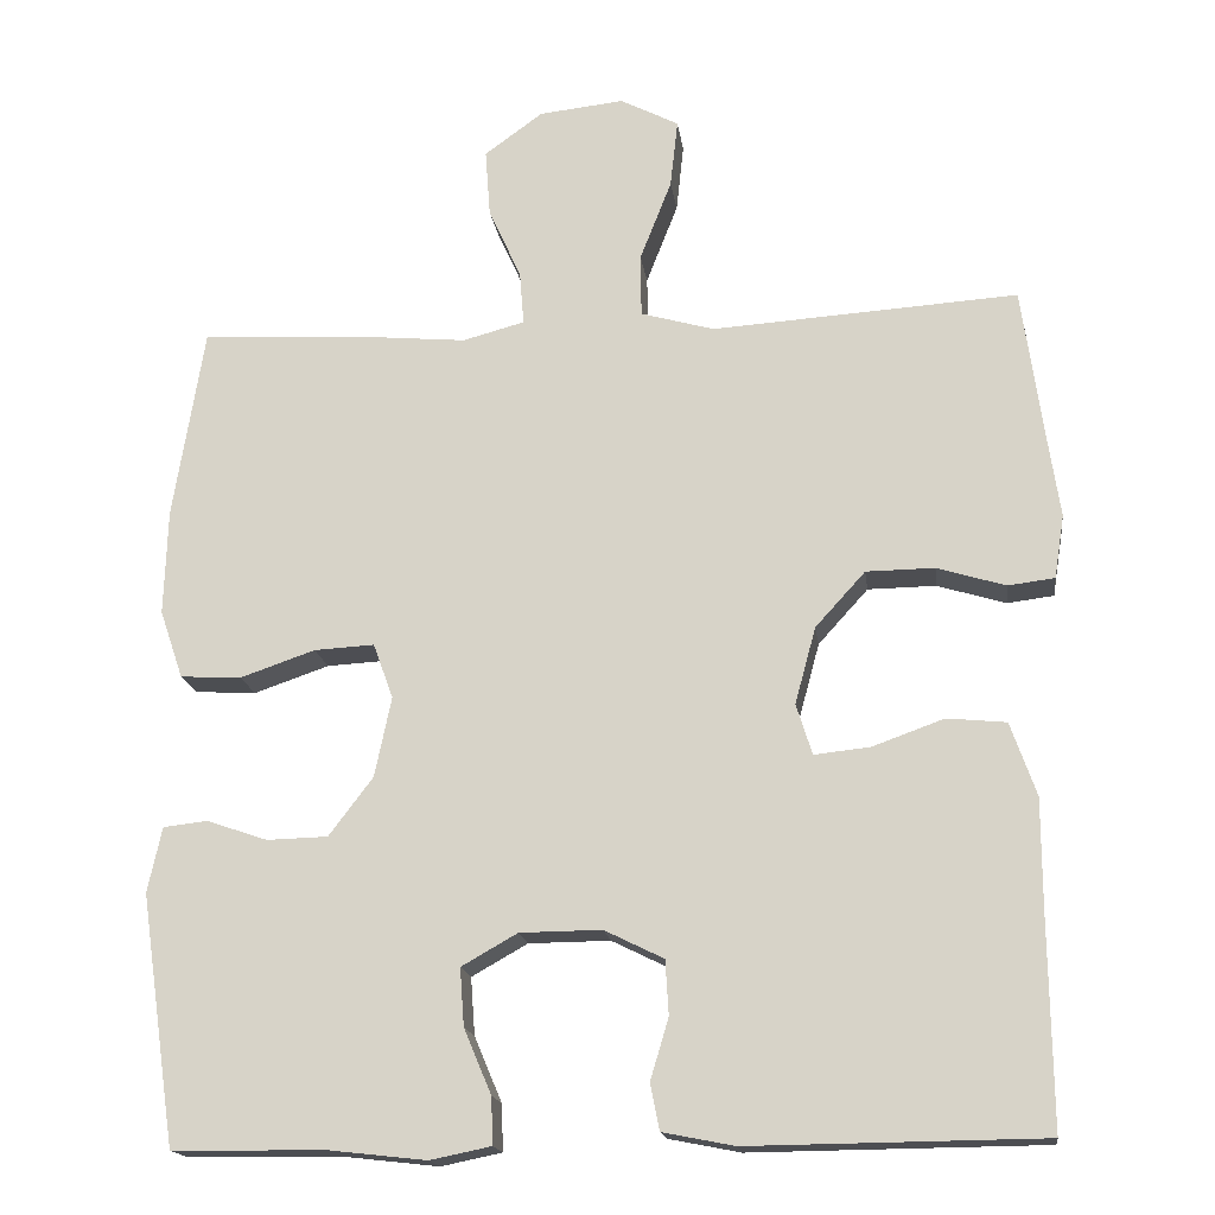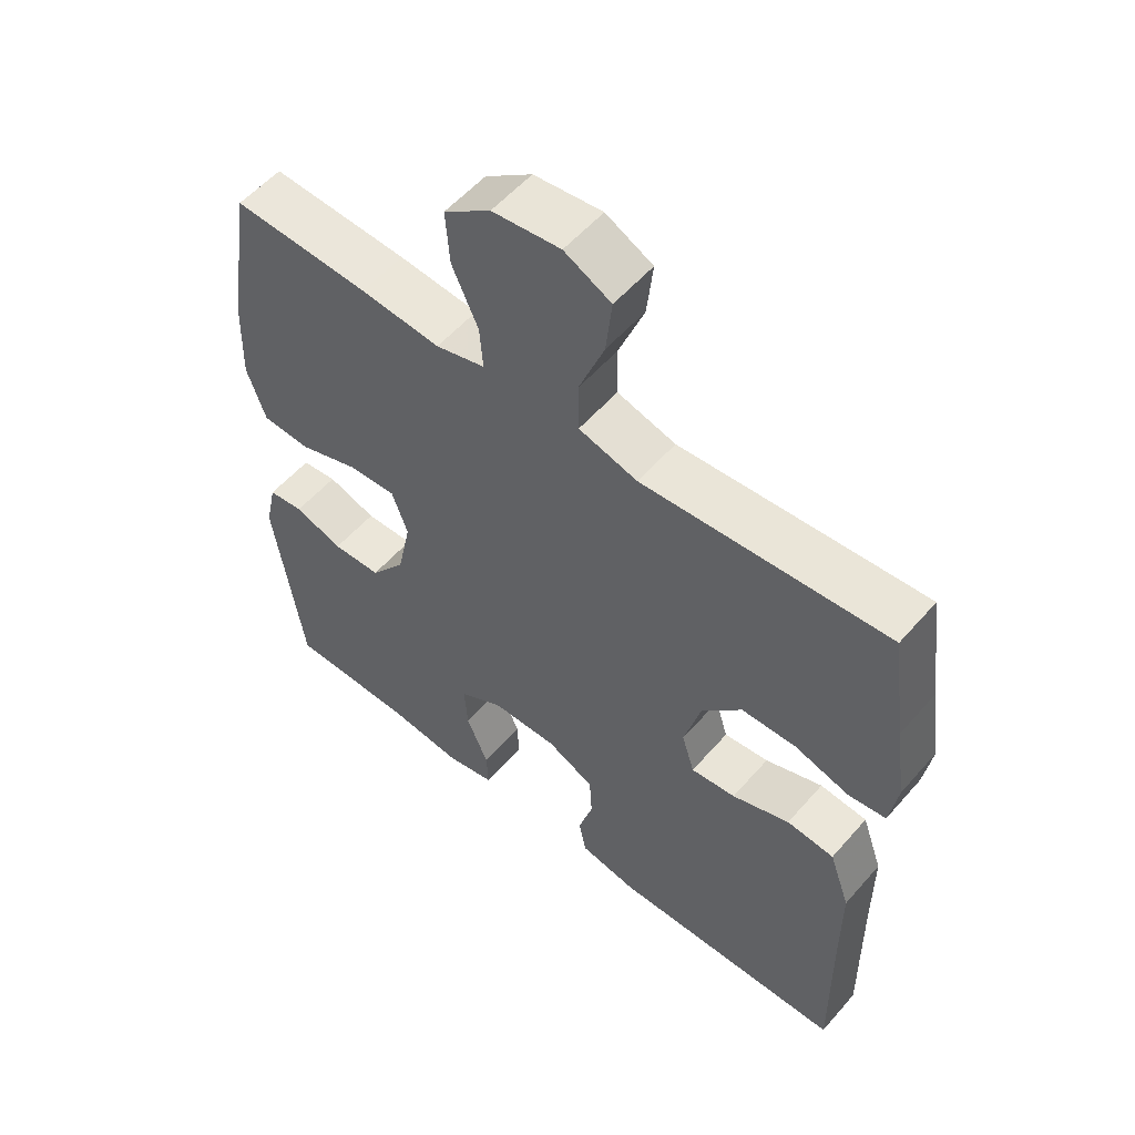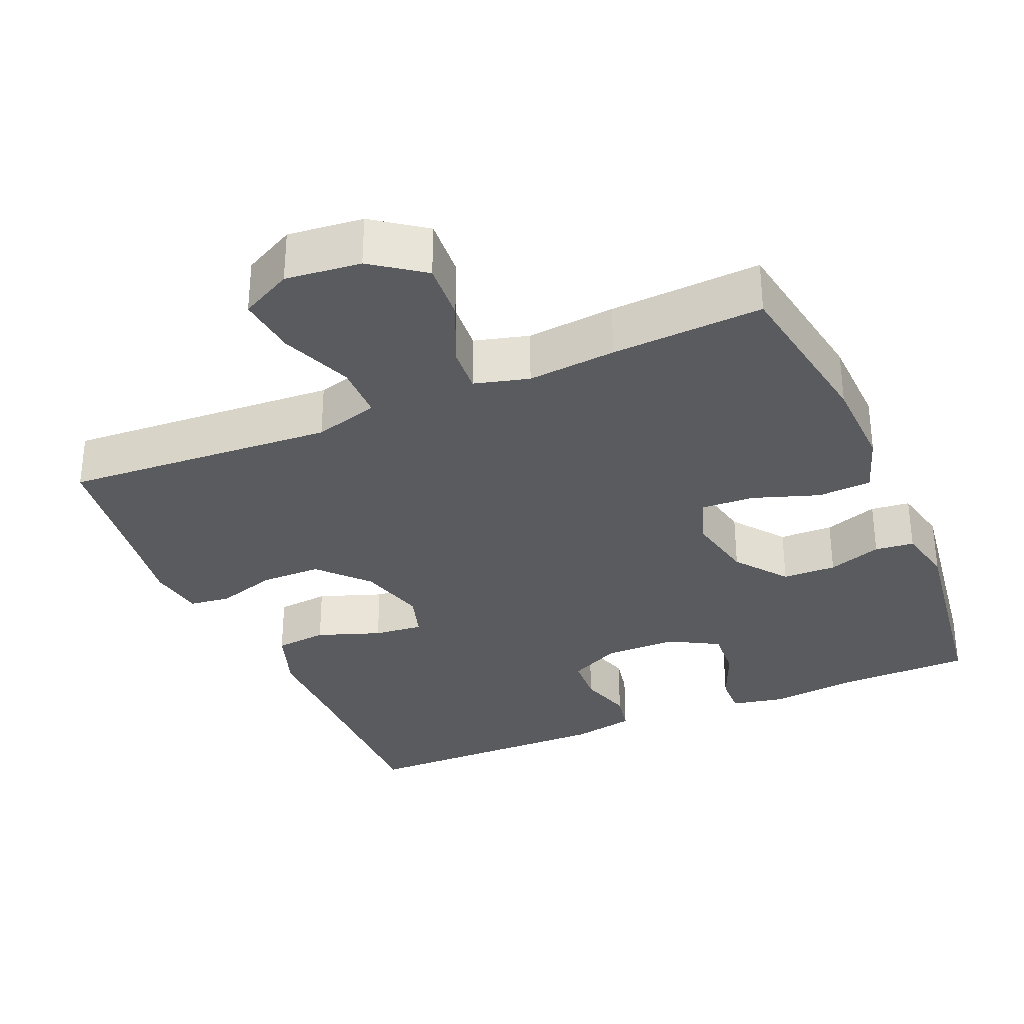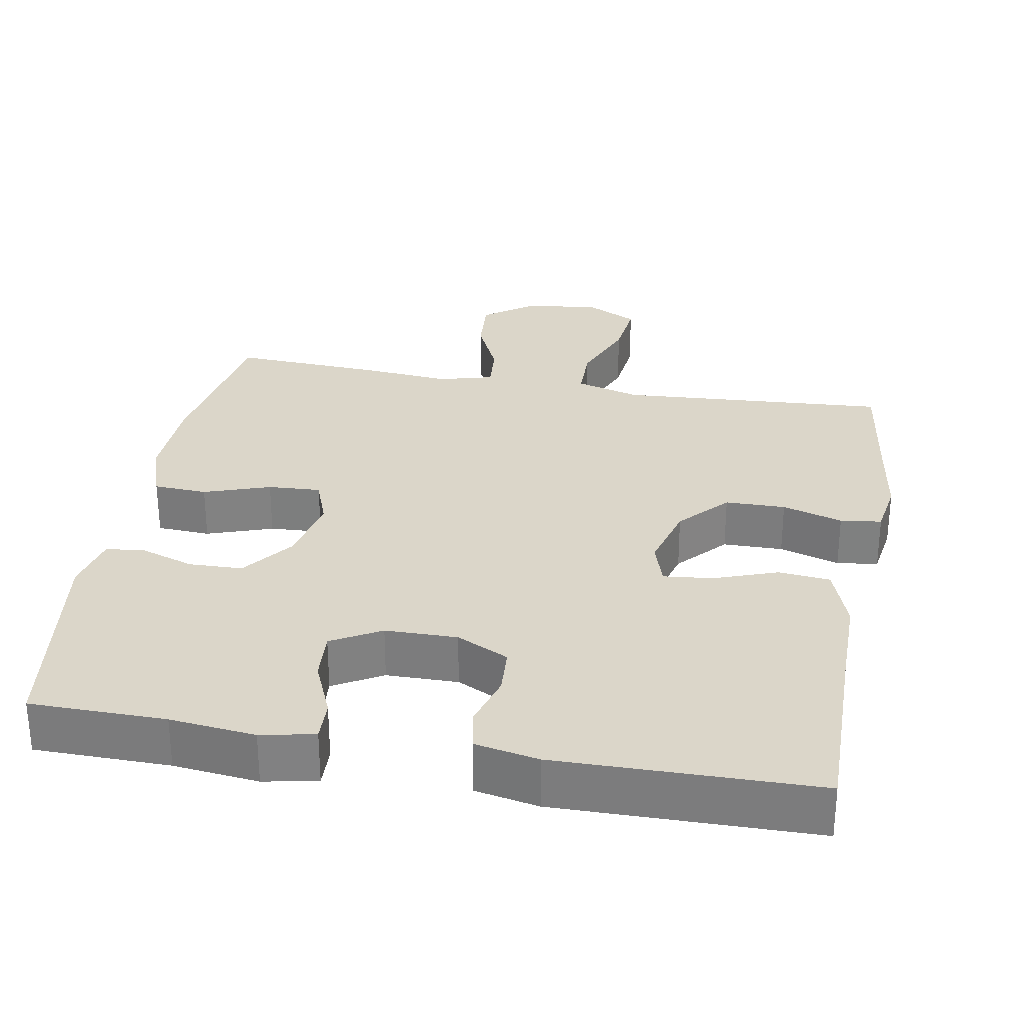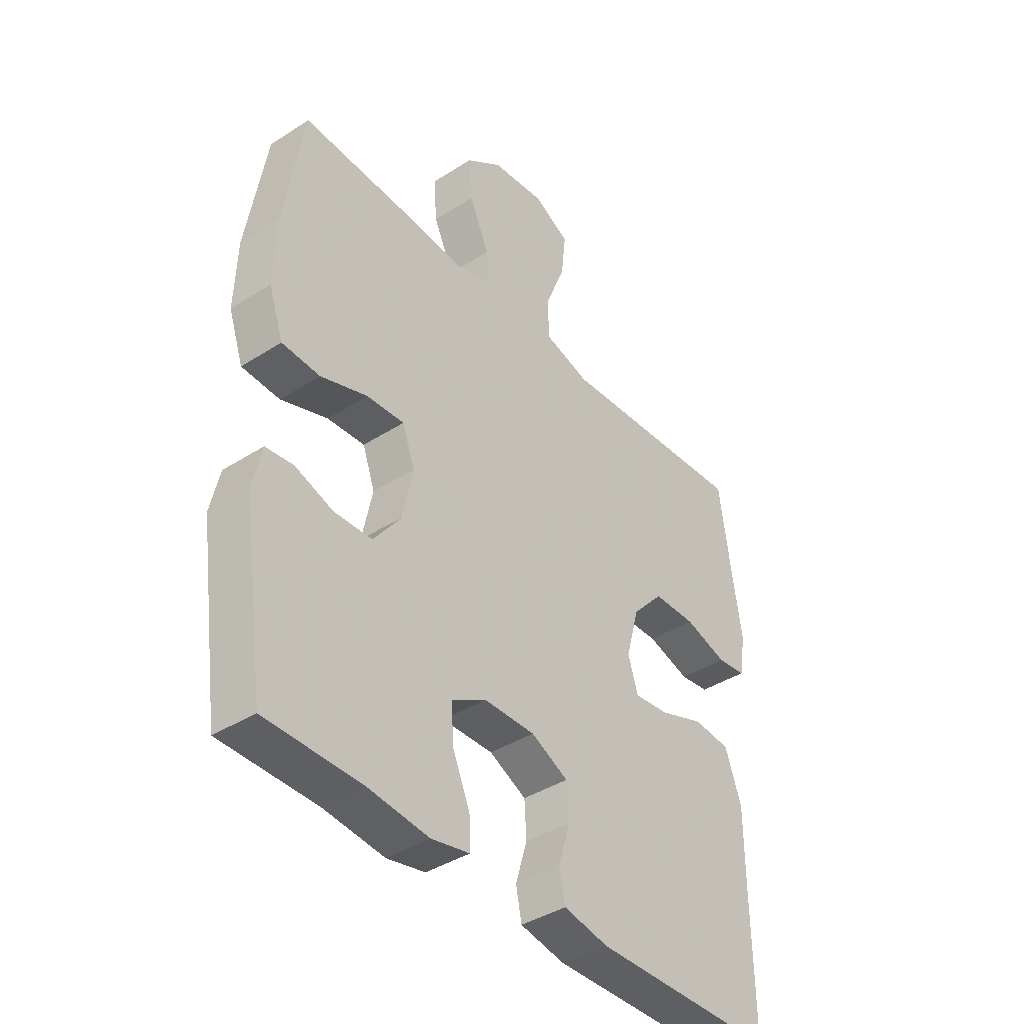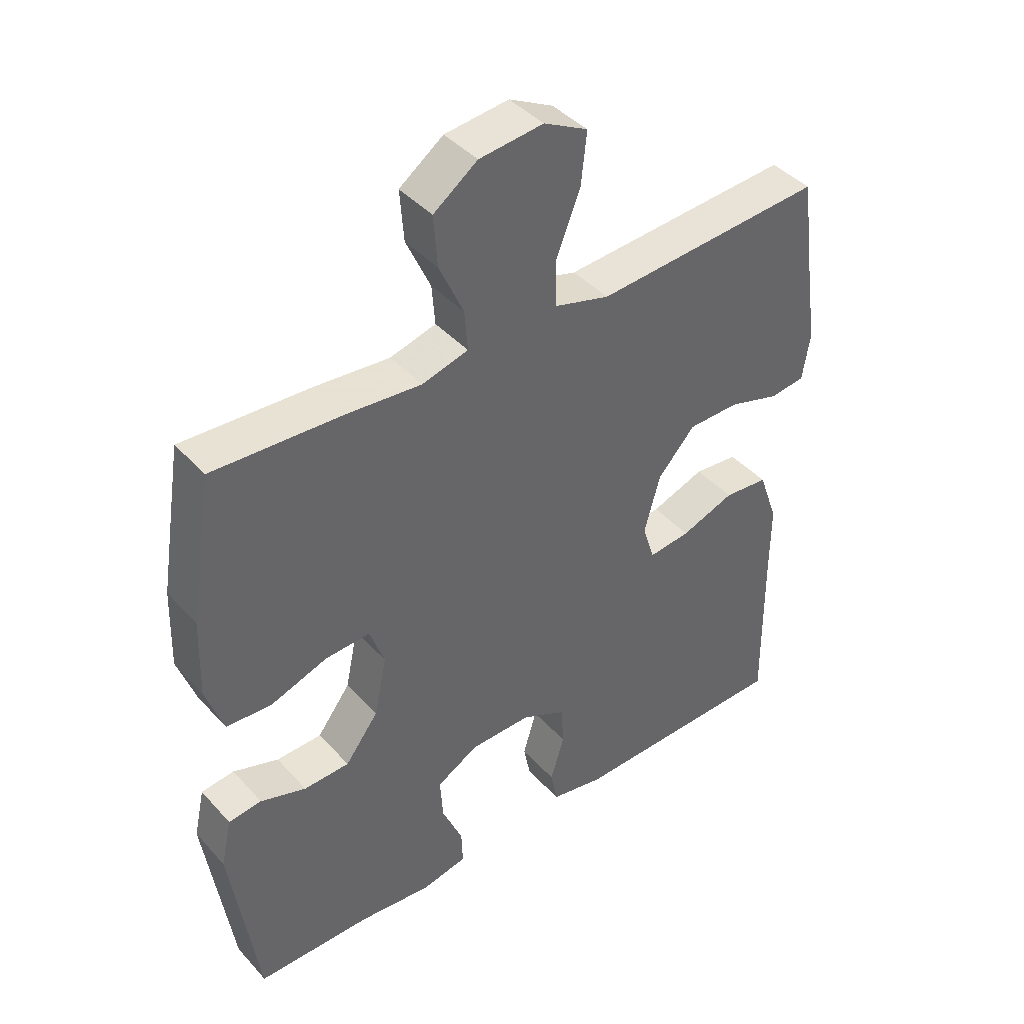
<metadata>
{"format":"obj","ext":"obj","renderer":"f3d","projection":"perspective","resolution":1024,"background":"white","views":[{"elev":-17.1,"azim":-172.5,"up":"+Z"},{"elev":55.3,"azim":-139.8,"up":"+Z"},{"elev":-32.3,"azim":23.4,"up":"+Y"},{"elev":29.7,"azim":-169.9,"up":"+Y"},{"elev":-40.1,"azim":128.4,"up":"+Z"},{"elev":41.9,"azim":141.9,"up":"+Z"}]}
</metadata>
<code>
v -0.5 0.07 -0.5
v -0.497 0.07 -0.251
v -0.497 0.07 -0.117
v -0.466 0.07 -0.029
v -0.395 0.07 -0.022
v -0.309 0.07 -0.053
v -0.242 0.07 -0.06
v -0.223 0.07 0.001
v -0.248 0.07 0.093
v -0.308 0.07 0.159
v -0.39 0.07 0.16
v -0.472 0.07 0.135
v -0.528 0.07 0.142
v -0.54 0.07 0.218
v -0.523 0.07 0.333
v -0.5 0.07 0.5
v -0.27 0.07 0.485
v -0.133 0.07 0.476
v -0.045 0.07 0.501
v -0.044 0.07 0.576
v -0.082 0.07 0.673
v -0.091 0.07 0.755
v -0.021 0.07 0.791
v 0.081 0.07 0.78
v 0.151 0.07 0.729
v 0.145 0.07 0.648
v 0.106 0.07 0.562
v 0.101 0.07 0.498
v 0.175 0.07 0.478
v 0.295 0.07 0.489
v 0.5 0.07 0.5
v 0.537 0.07 0.27
v 0.541 0.07 0.143
v 0.513 0.07 0.061
v 0.44 0.07 0.057
v 0.35 0.07 0.088
v 0.278 0.07 0.092
v 0.254 0.07 0.026
v 0.274 0.07 -0.07
v 0.327 0.07 -0.14
v 0.4 0.07 -0.142
v 0.473 0.07 -0.117
v 0.526 0.07 -0.123
v 0.543 0.07 -0.201
v 0.5 0.07 -0.5
v 0.316 0.07 -0.502
v 0.2 0.07 -0.515
v 0.127 0.07 -0.5
v 0.129 0.07 -0.444
v 0.162 0.07 -0.366
v 0.167 0.07 -0.297
v 0.1 0.07 -0.259
v 0.002 0.07 -0.258
v -0.069 0.07 -0.293
v -0.073 0.07 -0.358
v -0.051 0.07 -0.432
v -0.062 0.07 -0.487
v -0.148 0.07 -0.504
v -0.5 0 -0.5
v -0.497 0 -0.251
v -0.497 0 -0.117
v -0.466 0 -0.029
v -0.395 0 -0.022
v -0.309 0 -0.053
v -0.242 0 -0.06
v -0.223 0 0.001
v -0.248 0 0.093
v -0.308 0 0.159
v -0.39 0 0.16
v -0.472 0 0.135
v -0.528 0 0.142
v -0.54 0 0.218
v -0.523 0 0.333
v -0.5 0 0.5
v -0.27 0 0.485
v -0.133 0 0.476
v -0.045 0 0.501
v -0.044 0 0.576
v -0.082 0 0.673
v -0.091 0 0.755
v -0.021 0 0.791
v 0.081 0 0.78
v 0.151 0 0.729
v 0.145 0 0.648
v 0.106 0 0.562
v 0.101 0 0.498
v 0.175 0 0.478
v 0.295 0 0.489
v 0.5 0 0.5
v 0.537 0 0.27
v 0.541 0 0.143
v 0.513 0 0.061
v 0.44 0 0.057
v 0.35 0 0.088
v 0.278 0 0.092
v 0.254 0 0.026
v 0.274 0 -0.07
v 0.327 0 -0.14
v 0.4 0 -0.142
v 0.473 0 -0.117
v 0.526 0 -0.123
v 0.543 0 -0.201
v 0.5 0 -0.5
v 0.316 0 -0.502
v 0.2 0 -0.515
v 0.127 0 -0.5
v 0.129 0 -0.444
v 0.162 0 -0.366
v 0.167 0 -0.297
v 0.1 0 -0.259
v 0.002 0 -0.258
v -0.069 0 -0.293
v -0.073 0 -0.358
v -0.051 0 -0.432
v -0.062 0 -0.487
v -0.148 0 -0.504
f 58 1 2
f 57 58 2
f 56 57 2
f 55 56 2
f 4 5 6
f 3 4 6
f 2 3 6
f 55 2 6
f 54 55 6
f 53 54 6 7
f 52 53 7 8
f 51 52 8 9
f 48 49 50
f 47 48 50
f 46 47 50
f 46 50 51
f 45 46 51
f 44 45 51
f 43 44 51
f 42 43 51
f 41 42 51
f 40 41 51
f 51 9 10
f 40 51 10
f 39 40 10
f 34 35 36
f 33 34 36
f 32 33 36
f 31 32 36
f 30 31 36
f 29 30 36
f 28 29 36 37
f 25 26 27
f 24 25 27
f 23 24 27
f 22 23 27
f 21 22 27
f 20 21 27
f 19 20 27 28
f 28 37 38
f 19 28 38
f 18 19 38
f 38 39 10
f 18 38 10
f 17 18 10
f 16 17 10
f 15 16 10
f 14 15 10 11
f 11 12 13 14
f 60 59 116
f 60 116 115
f 60 115 114
f 60 114 113
f 64 63 62
f 64 62 61
f 64 61 60
f 64 60 113
f 64 113 112
f 65 64 112 111
f 66 65 111 110
f 67 66 110 109
f 108 107 106
f 108 106 105
f 108 105 104
f 109 108 104
f 109 104 103
f 109 103 102
f 109 102 101
f 109 101 100
f 109 100 99
f 109 99 98
f 68 67 109
f 68 109 98
f 68 98 97
f 94 93 92
f 94 92 91
f 94 91 90
f 94 90 89
f 94 89 88
f 94 88 87
f 95 94 87 86
f 85 84 83
f 85 83 82
f 85 82 81
f 85 81 80
f 85 80 79
f 85 79 78
f 86 85 78 77
f 96 95 86
f 96 86 77
f 96 77 76
f 68 97 96
f 68 96 76
f 68 76 75
f 68 75 74
f 68 74 73
f 69 68 73 72
f 72 71 70 69
f 1 59 60 2
f 2 60 61 3
f 3 61 62 4
f 4 62 63 5
f 5 63 64 6
f 6 64 65 7
f 7 65 66 8
f 8 66 67 9
f 9 67 68 10
f 10 68 69 11
f 11 69 70 12
f 12 70 71 13
f 13 71 72 14
f 14 72 73 15
f 15 73 74 16
f 16 74 75 17
f 17 75 76 18
f 18 76 77 19
f 19 77 78 20
f 20 78 79 21
f 21 79 80 22
f 22 80 81 23
f 23 81 82 24
f 24 82 83 25
f 25 83 84 26
f 26 84 85 27
f 27 85 86 28
f 28 86 87 29
f 29 87 88 30
f 30 88 89 31
f 31 89 90 32
f 32 90 91 33
f 33 91 92 34
f 34 92 93 35
f 35 93 94 36
f 36 94 95 37
f 37 95 96 38
f 38 96 97 39
f 39 97 98 40
f 40 98 99 41
f 41 99 100 42
f 42 100 101 43
f 43 101 102 44
f 44 102 103 45
f 45 103 104 46
f 46 104 105 47
f 47 105 106 48
f 48 106 107 49
f 49 107 108 50
f 50 108 109 51
f 51 109 110 52
f 52 110 111 53
f 53 111 112 54
f 54 112 113 55
f 55 113 114 56
f 56 114 115 57
f 57 115 116 58
f 58 116 59 1

</code>
